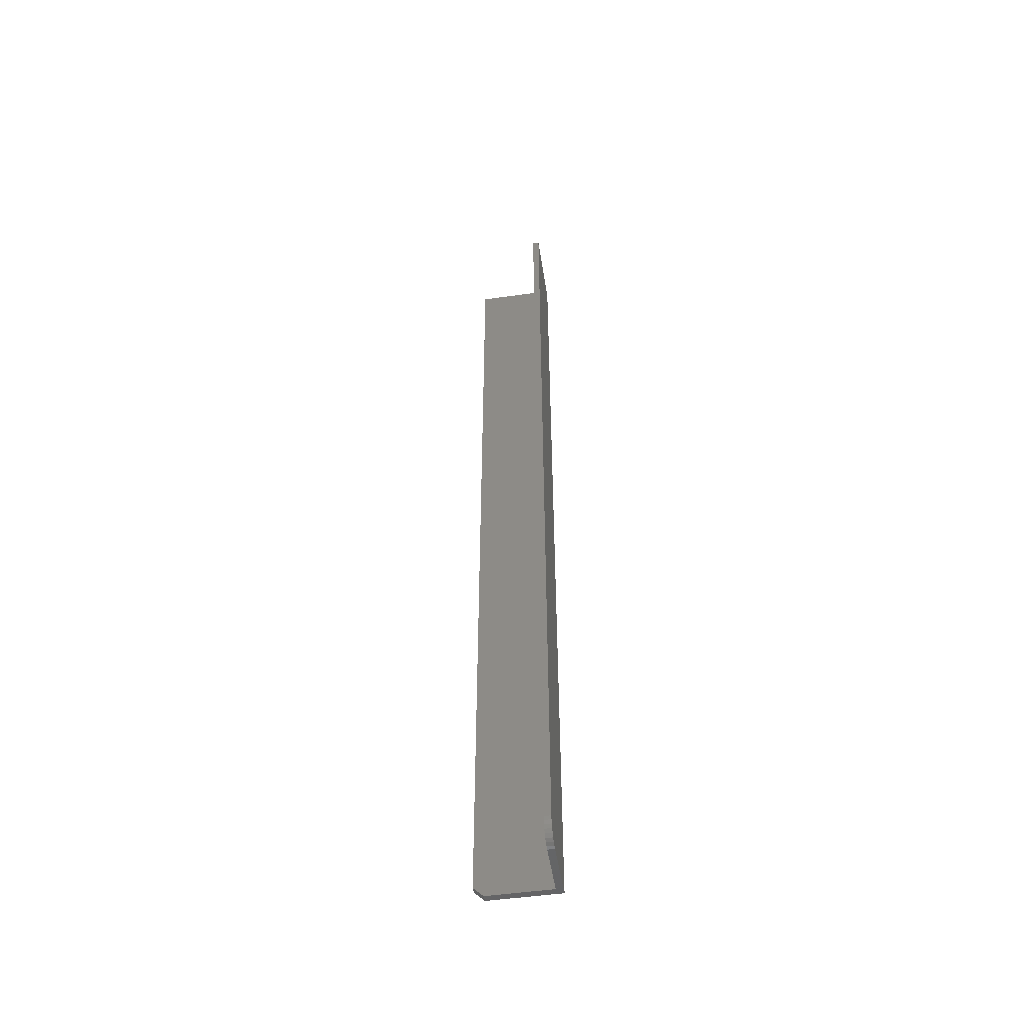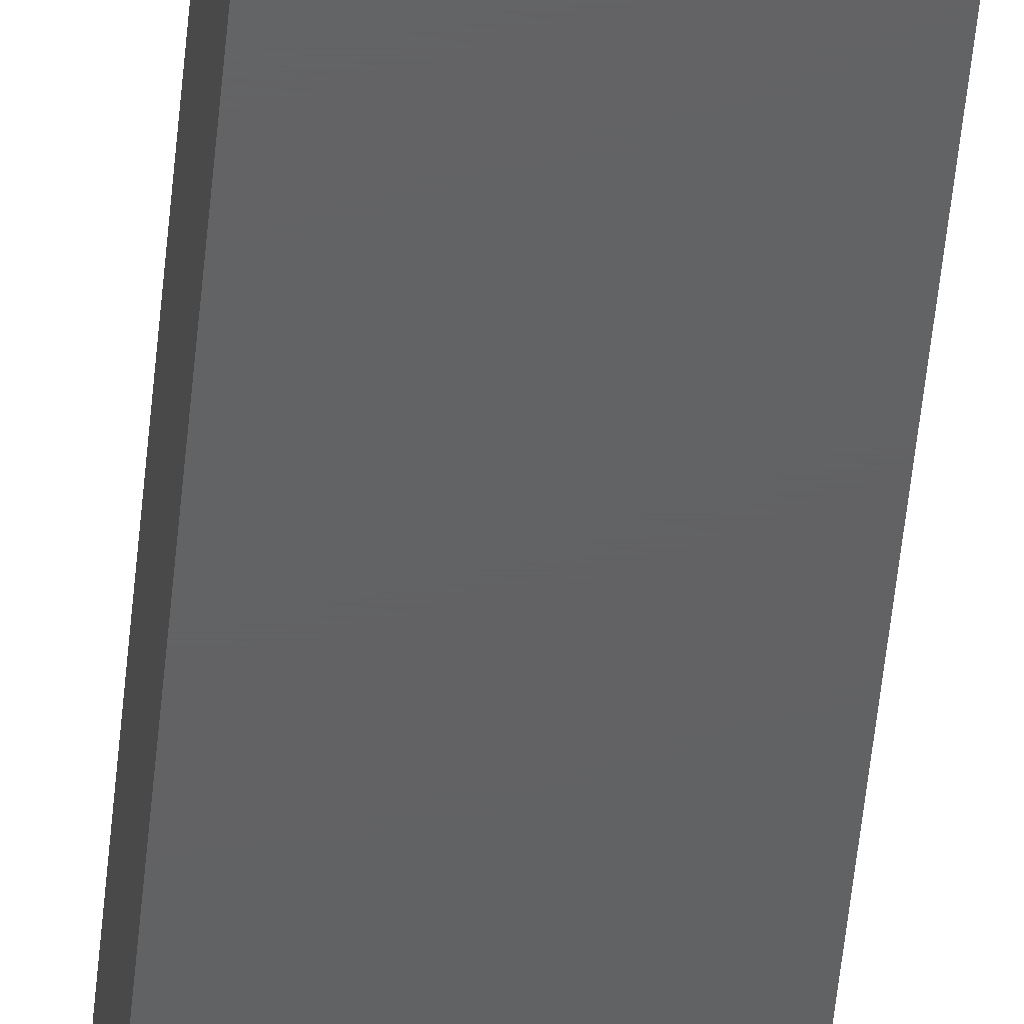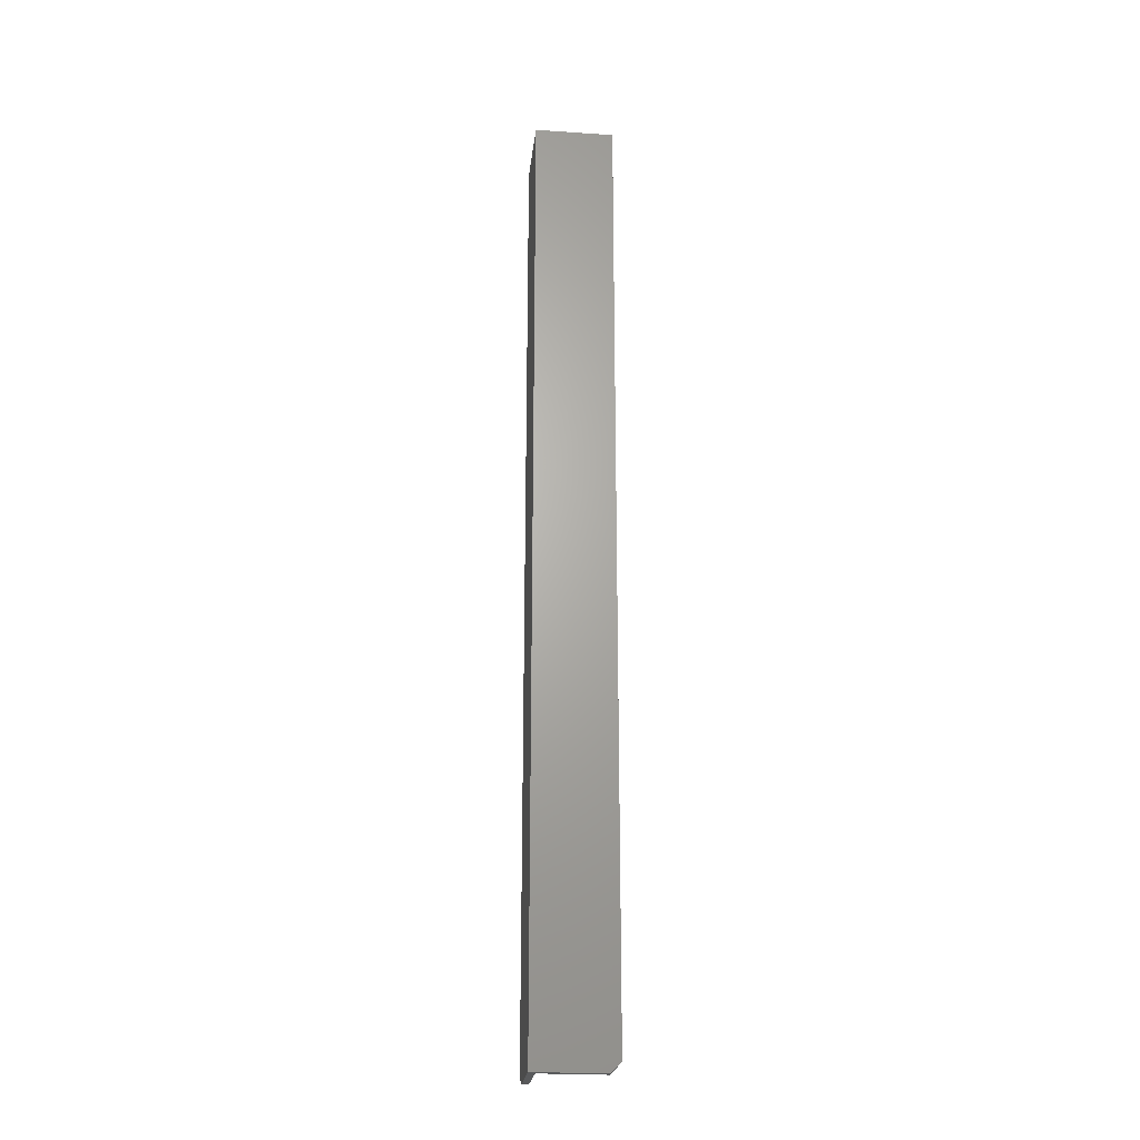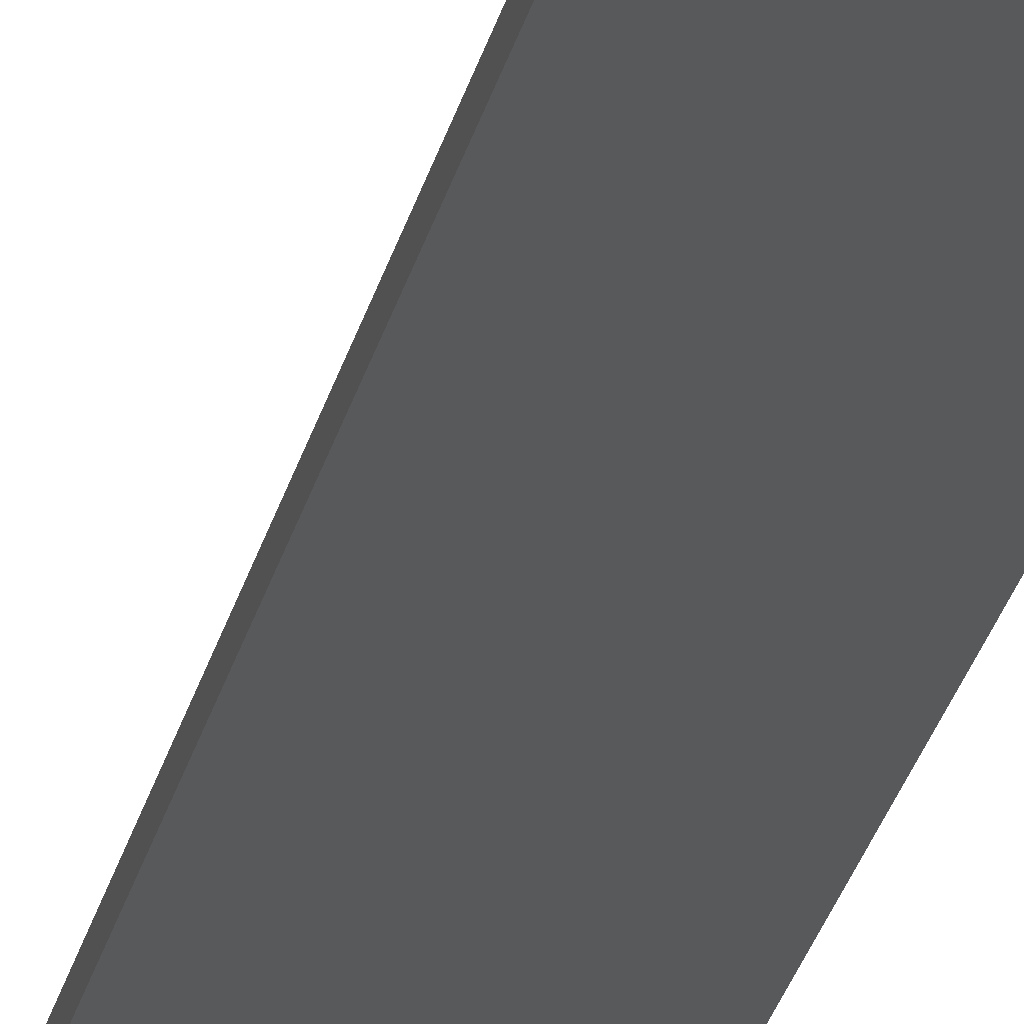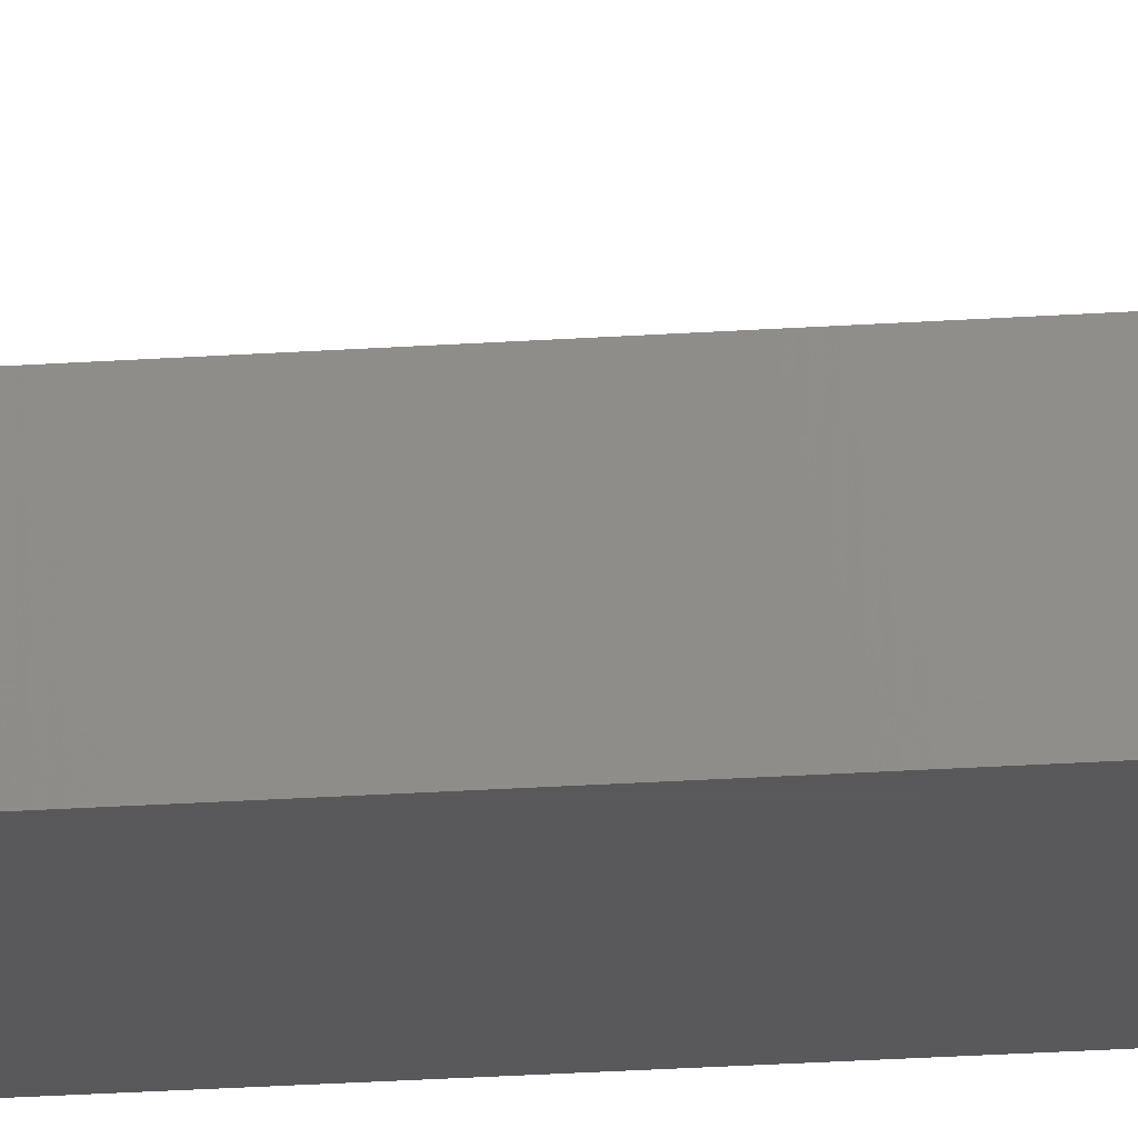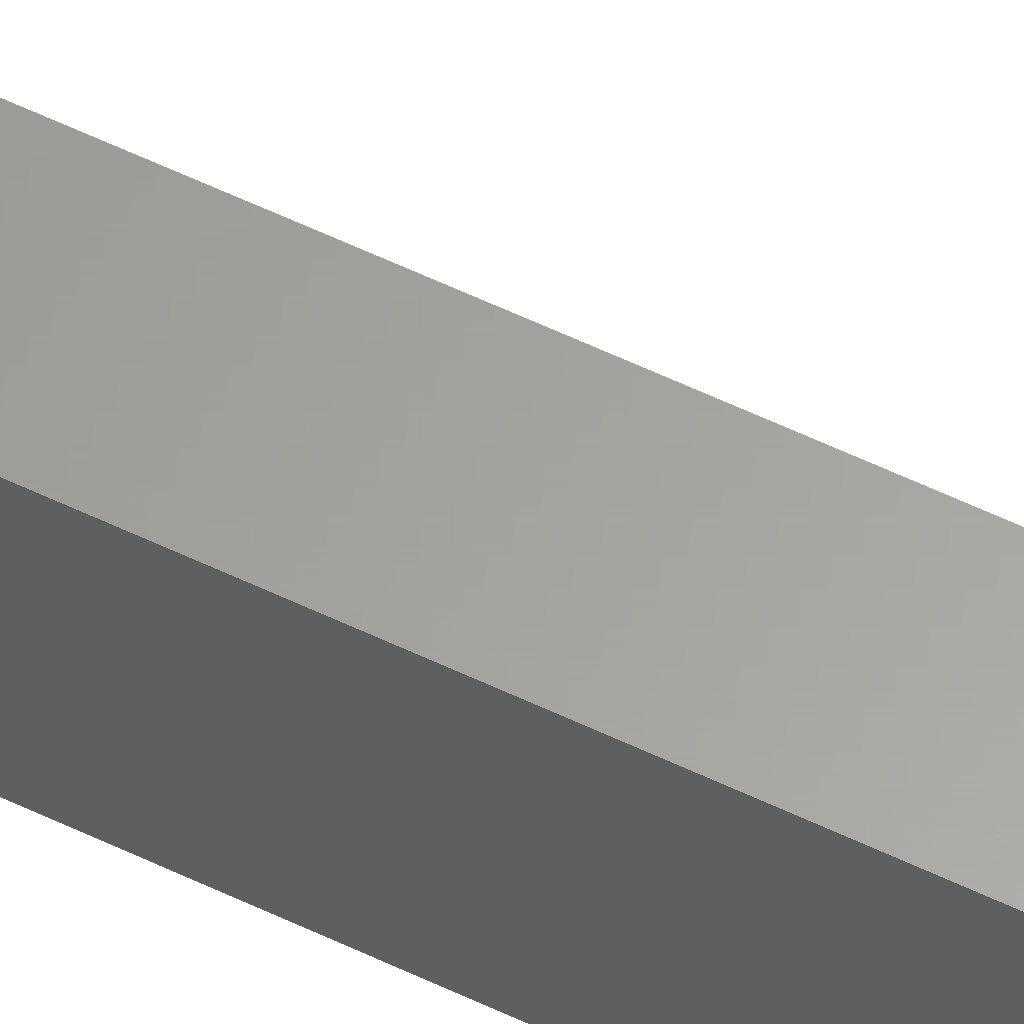
<metadata>
{"format":"stl","ext":"stl","renderer":"f3d","projection":"perspective","resolution":1024,"background":"white","views":[{"elev":-50.5,"azim":-81.2,"up":"+Z"},{"elev":-43.7,"azim":175.3,"up":"+Y"},{"elev":-23.8,"azim":83.6,"up":"+Z"},{"elev":-21.5,"azim":-10.1,"up":"+Y"},{"elev":-22.4,"azim":-83.0,"up":"+Y"},{"elev":61.8,"azim":115.6,"up":"+Y"}]}
</metadata>
<code>
# stl→obj: 30 verts, 56 faces
v 0.01562 0 0
v 0.05724 0.005263 0
v 0.0625 0 0
v 0.0625 0.05469 0
v 0.05724 0.05469 0
v 0.01562 0.005263 0
v 0 0.005263 0.01562
v 0 0 0.01562
v 0 0.005263 0.75
v 0 0 0.75
v 0.01258 0.005263 0.0003002
v 0.009646 0.005263 0.001189
v 0.001189 0.005263 0.009646
v 0.0003002 0.005263 0.01258
v 0.05724 0.005263 0.75
v 0.006944 0.005263 0.002633
v 0.004576 0.005263 0.004576
v 0.002633 0.005263 0.006944
v 0.0625 0 0.75
v 0.0003002 0 0.01258
v 0.001189 0 0.009646
v 0.01258 0 0.0003002
v 0.002633 0 0.006944
v 0.004576 0 0.004576
v 0.006944 0 0.002633
v 0.009646 0 0.001189
v 0.05724 0.0625 0.75
v 0.05724 0.0625 0.007812
v 0.0625 0.0625 0.007812
v 0.0625 0.0625 0.75
f 1 2 3
f 2 4 3
f 5 4 2
f 6 2 1
f 7 8 9
f 9 8 10
f 6 11 12
f 7 13 14
f 15 2 13
f 15 13 7
f 15 7 9
f 2 6 12
f 2 12 16
f 2 16 17
f 2 17 18
f 2 18 13
f 19 10 8
f 8 20 21
f 22 1 21
f 22 21 23
f 22 23 24
f 22 24 25
f 22 25 26
f 1 3 21
f 21 3 19
f 21 19 8
f 6 1 11
f 11 1 22
f 11 22 12
f 12 22 26
f 12 26 16
f 16 26 25
f 16 25 17
f 17 25 24
f 17 24 18
f 18 24 23
f 18 23 13
f 13 23 21
f 13 21 14
f 14 21 20
f 14 20 7
f 7 20 8
f 15 27 2
f 2 27 28
f 2 28 5
f 29 28 30
f 30 28 27
f 30 19 29
f 29 19 3
f 29 3 4
f 29 4 28
f 28 4 5
f 19 15 10
f 19 30 15
f 15 30 27
f 10 15 9

</code>
